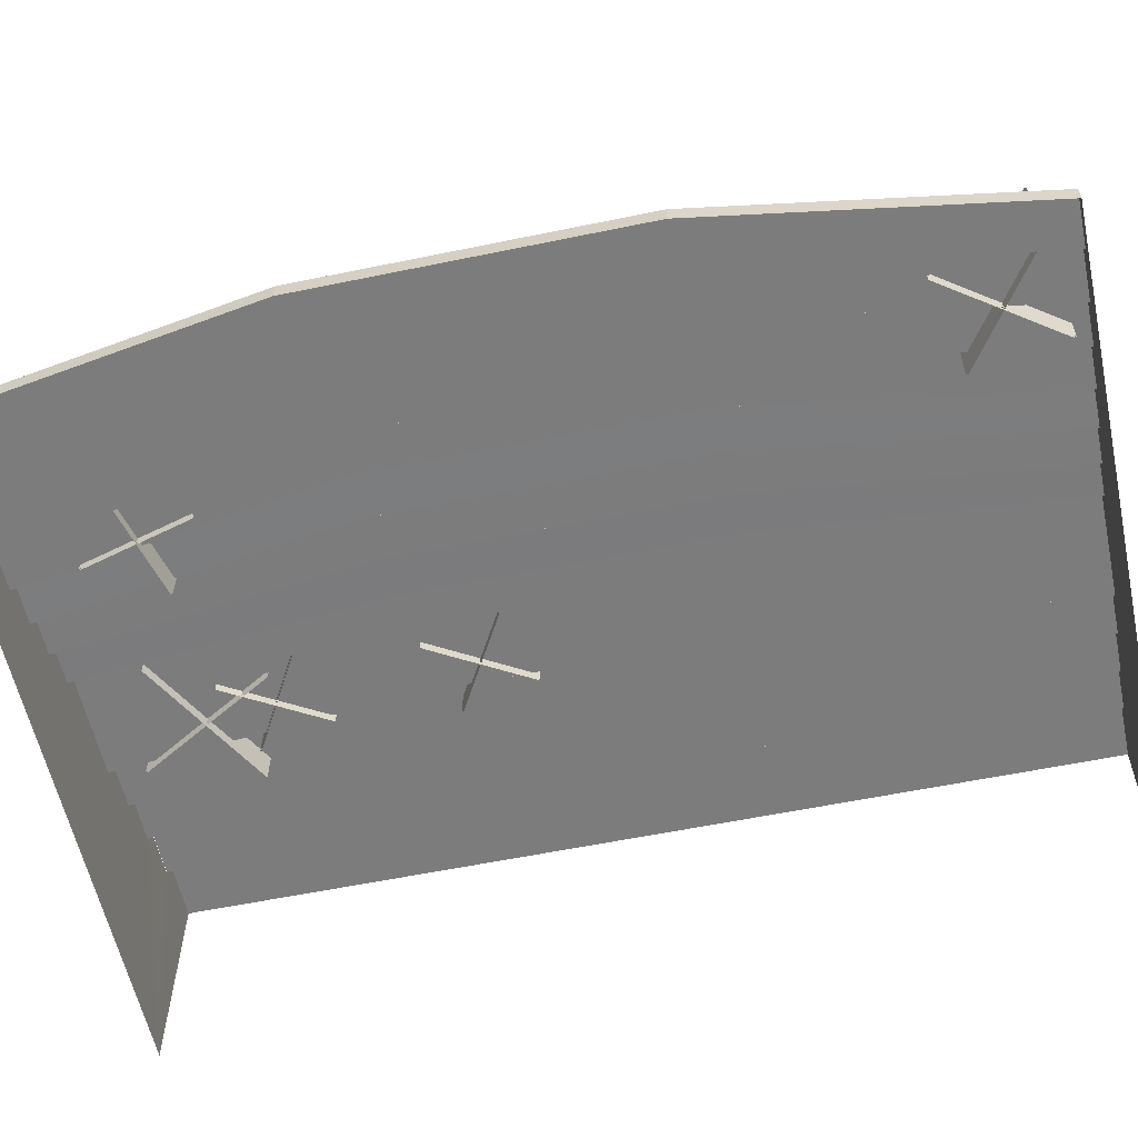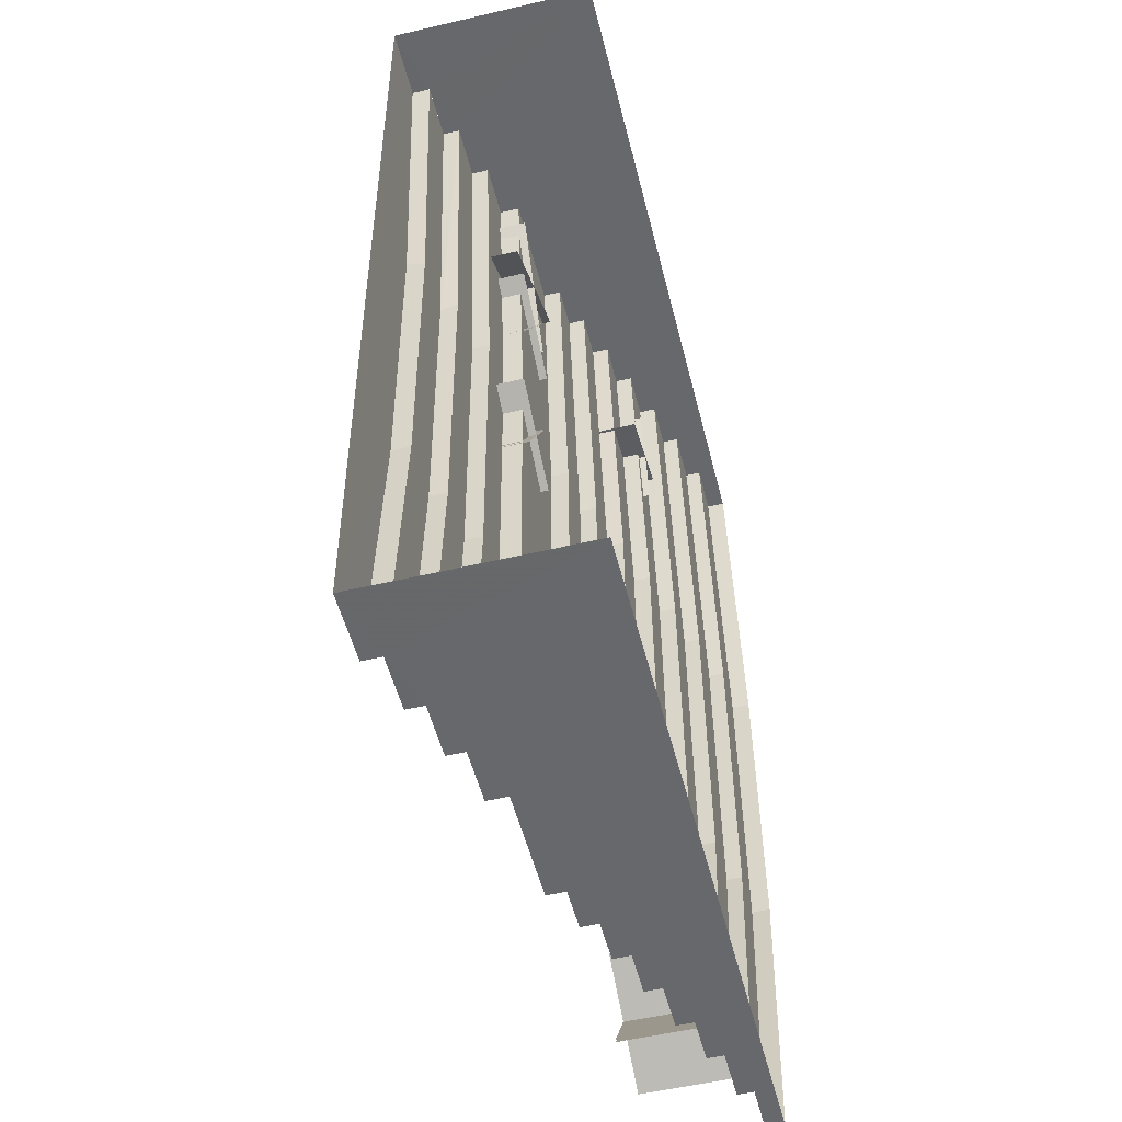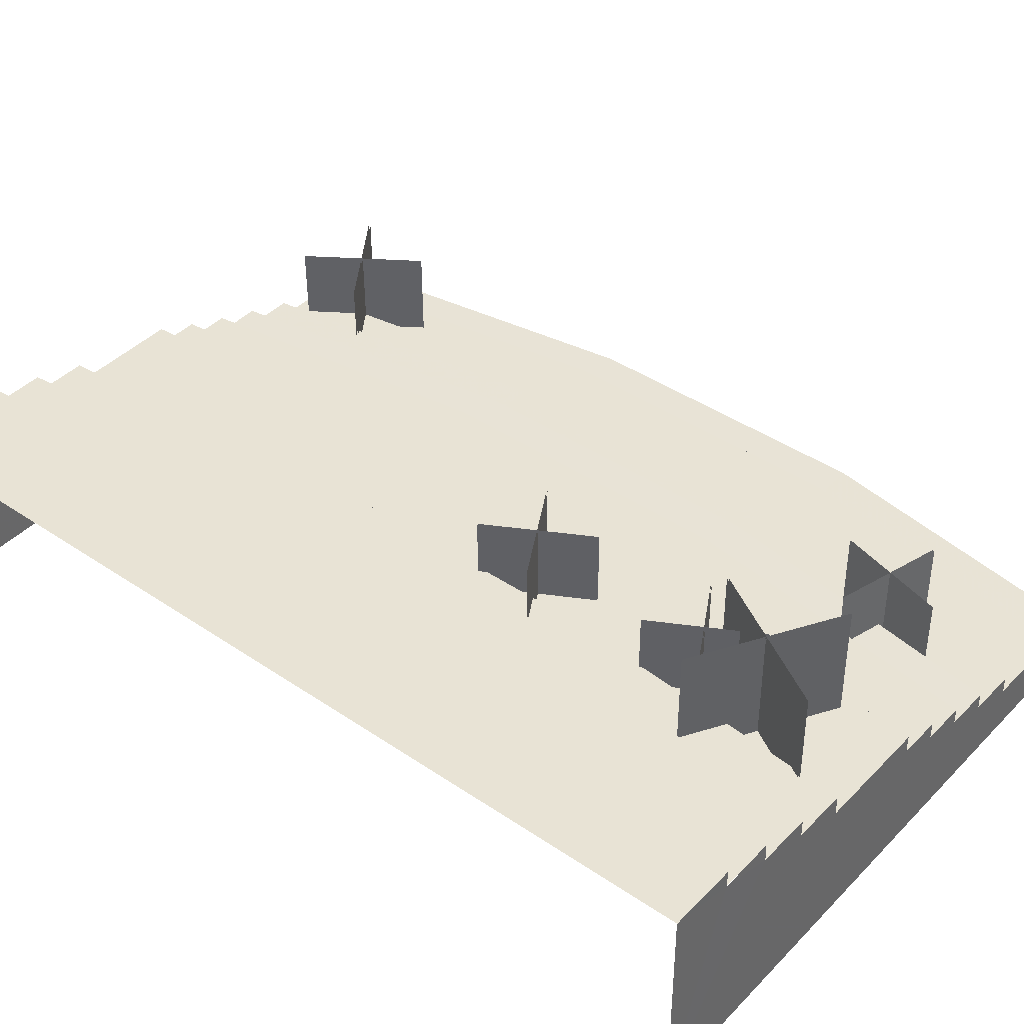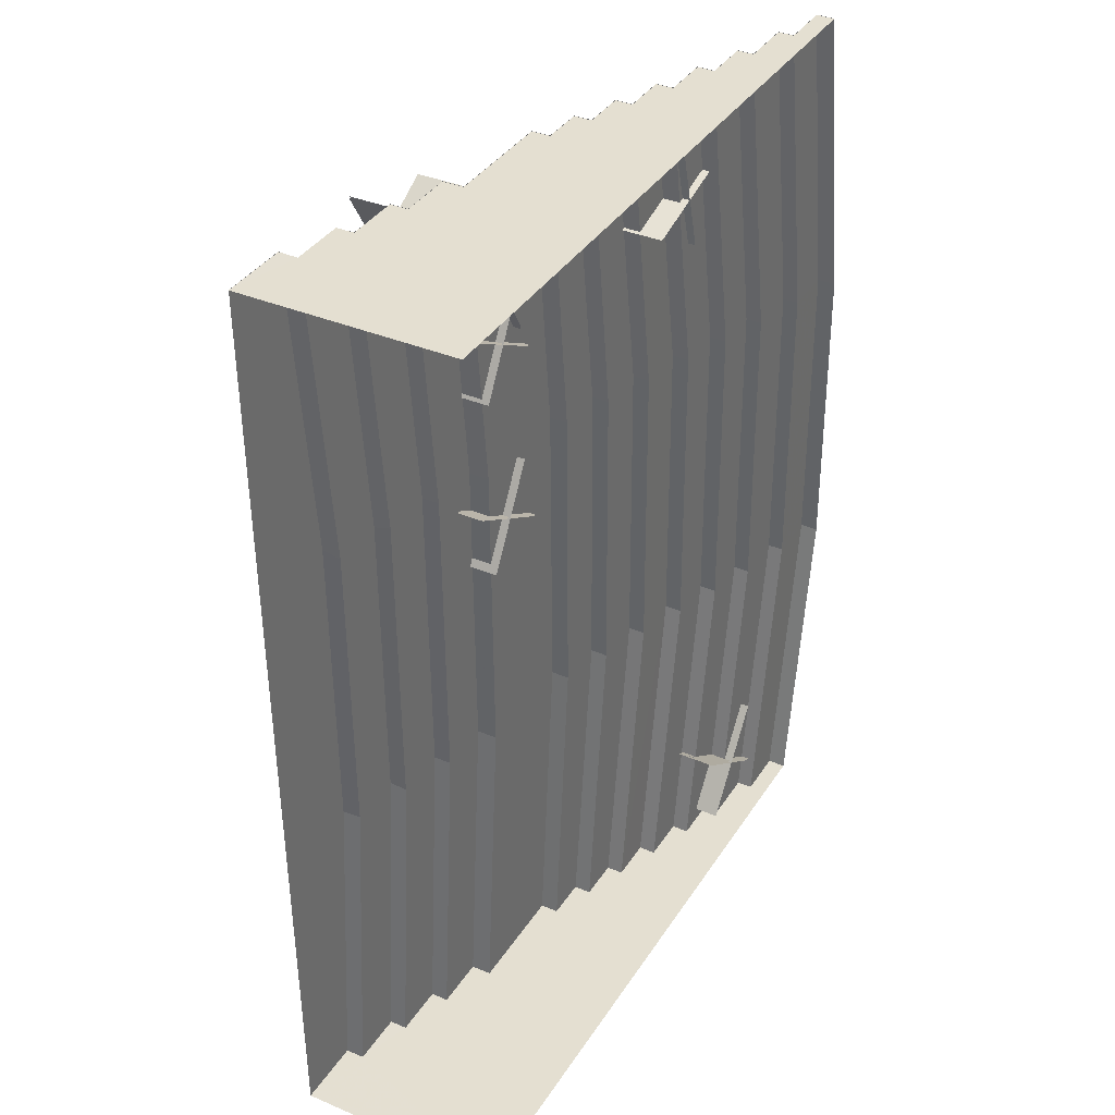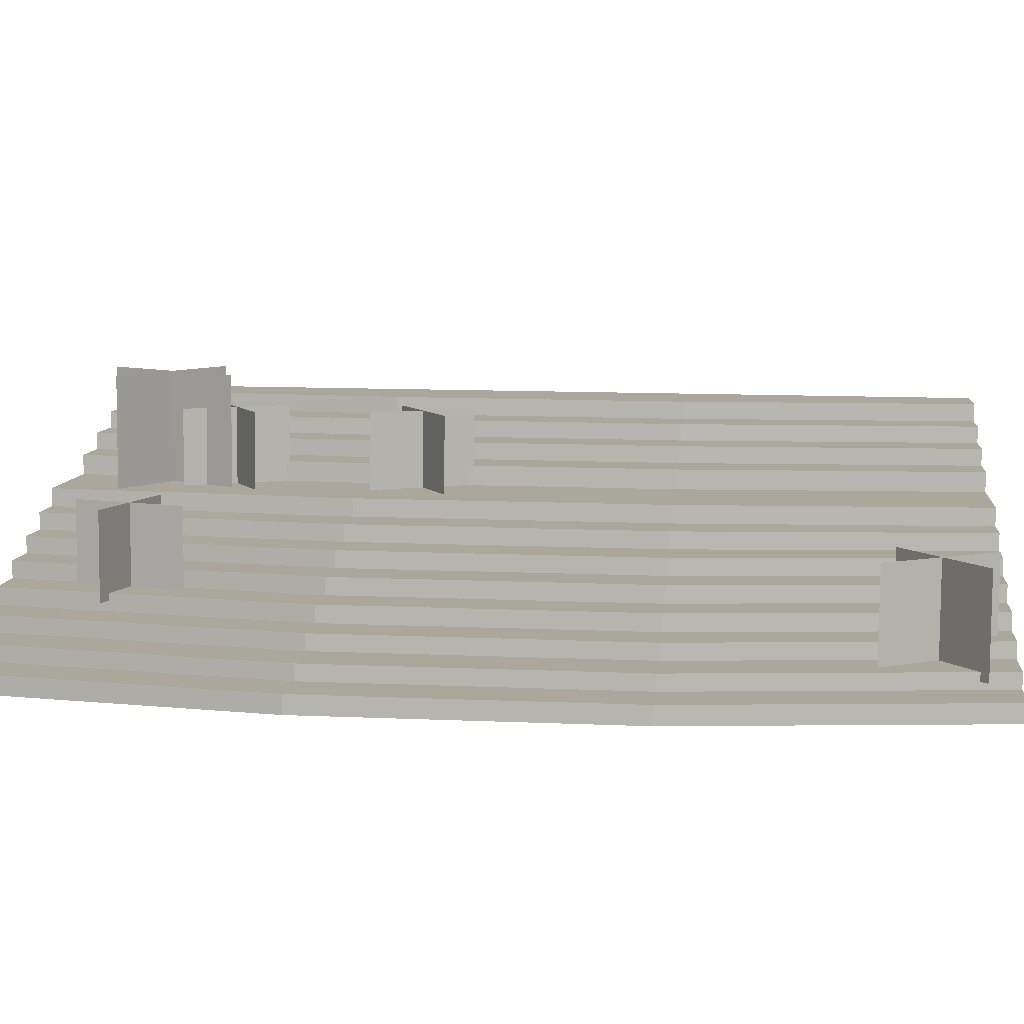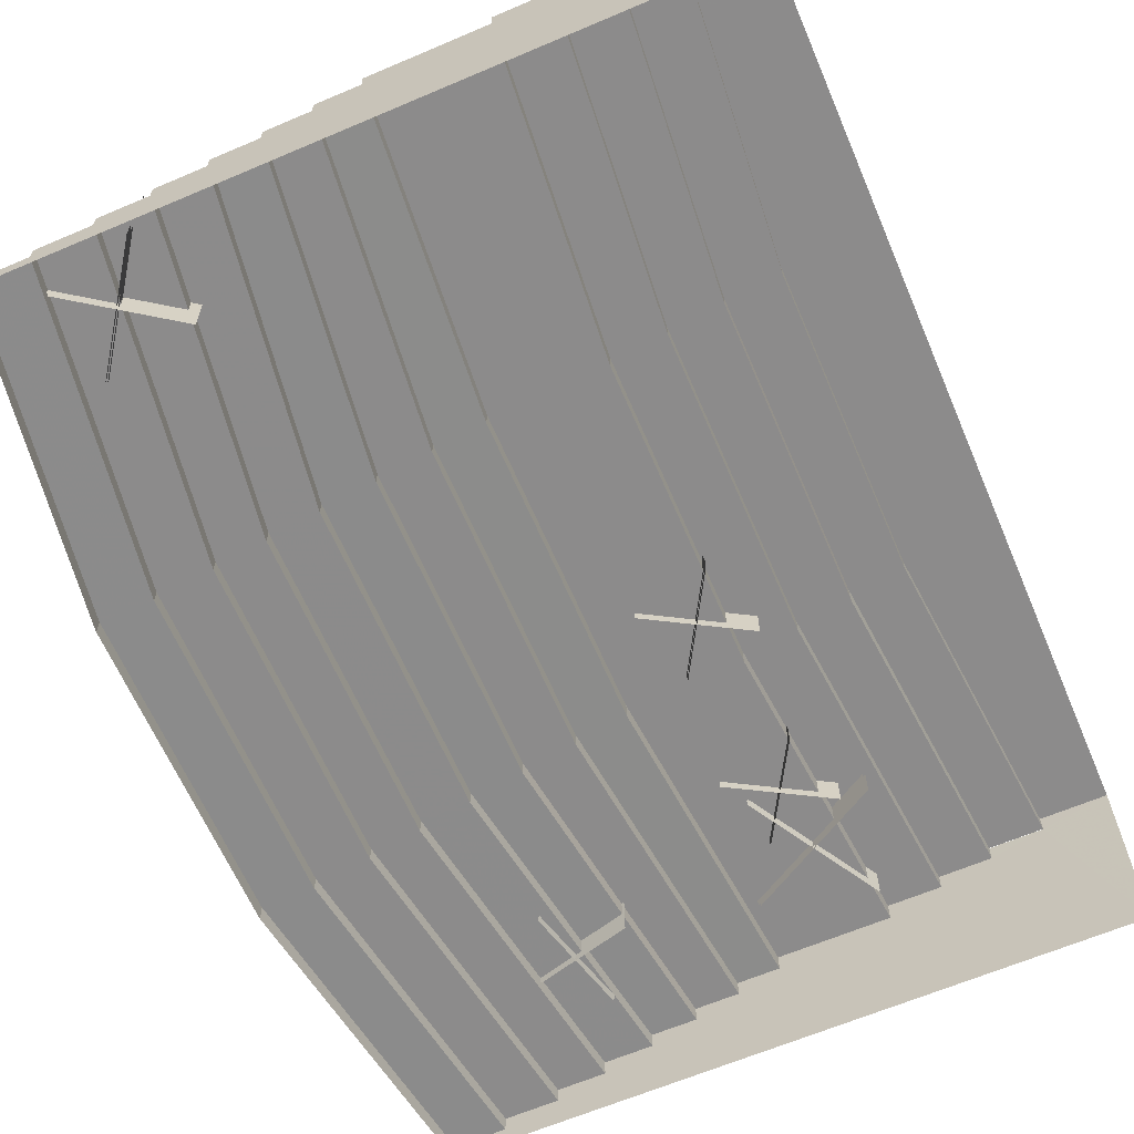
<metadata>
{"format":"obj","ext":"obj","renderer":"f3d","projection":"perspective","resolution":1024,"background":"white","views":[{"elev":-58.9,"azim":-77.8,"up":"+Z"},{"elev":-52.2,"azim":104.0,"up":"+Y"},{"elev":41.7,"azim":129.6,"up":"+Z"},{"elev":37.1,"azim":119.0,"up":"+Y"},{"elev":8.1,"azim":-84.0,"up":"+Z"},{"elev":-64.3,"azim":23.2,"up":"+Z"}]}
</metadata>
<code>
g maya_yewai_32_New_louti01
v -3.752 72.37 55.77
v -3.751 -72.45 54.82
v -3.751 -72.5 63.23
v -3.752 72.31 64.17
v -168.7 -72.09 0.1651
v -168.6 -72.15 8.526
v -168.6 72.67 9.472
v -168.7 72.73 1.111
v 9.08 216.7 56.71
v 9.08 216.7 65.11
v -31.11 -216.6 45.81
v -10.72 -216.6 45.81
v -27.09 -72.4 46.76
v -50.99 -72.4 46.76
v -145.9 -216.3 -0.7771
v -145.9 -216.4 7.584
v -122 217 17.67
v -122 217 10.38
v -144.7 72.67 9.437
v -144.7 72.62 16.73
v -119.8 72.62 16.73
v -119.8 -72.19 15.78
v -119.8 -72.24 23.22
v -119.8 72.58 24.16
v -97.43 72.58 24.16
v -97.43 -72.24 23.22
v -97.43 -72.29 31.11
v -97.43 72.52 32.06
v -74.94 72.52 32.04
v -74.94 -72.29 31.1
v -74.93 -72.35 39.01
v -74.93 72.47 39.96
v -50.99 72.47 39.86
v -50.99 -72.35 38.91
v -50.99 72.42 47.7
v -27.09 72.42 47.7
v -27.09 -72.4 46.76
v -27.09 -72.45 54.73
v -27.09 72.37 55.67
v 125 -71.96 88.82
v 125 70.09 89.75
v 99.64 70.09 89.75
v 99.64 -71.96 88.82
v 74.79 -72.62 80.75
v 74.78 72.2 81.69
v 74.77 72.25 73.58
v 74.77 -72.57 72.63
v 49.75 -72.57 72.63
v 49.75 72.25 73.58
v 49.75 72.32 64.17
v 49.75 -72.5 63.23
v 49.75 -72.5 63.23
v 49.75 72.32 64.17
v -97.1 216.9 25.11
v -97.1 217 17.67
v -74.77 216.9 25.11
v -74.77 216.9 33
v -52.26 216.9 32.98
v -52.26 216.8 40.9
v -31.11 216.8 40.8
v -31.11 216.8 48.65
v -10.73 216.8 48.65
v -10.72 216.7 56.62
v 137.3 216.2 90.71
v 112 216.2 90.71
v 87.15 216.6 82.64
v 87.14 216.6 74.52
v 62.11 216.6 74.52
v 62.1 216.7 65.12
v 62.1 216.7 65.12
v 137.3 -216.9 87.88
v 112 -216.9 87.88
v 87.15 -216.8 71.69
v 87.15 -216.9 79.8
v 62.11 -216.8 71.69
v 62.11 -216.7 62.29
v 9.082 -216.7 62.28
v 62.11 -216.7 62.29
v 9.081 -216.7 53.88
v -3.751 -72.45 54.82
v -10.72 -216.7 53.78
v -97.1 -216.5 22.27
v -97.1 -216.4 14.84
v -74.77 -216.5 22.28
v -74.77 -216.5 30.17
v -52.26 -216.5 30.15
v -52.26 -216.6 38.07
v -31.11 -216.6 37.97
v 125 -72.73 97.44
v 125 72.09 98.39
v 125 70.09 89.75
v 125 -71.96 88.82
v 137.3 216.5 99.33
v 137.3 216.2 90.71
v 137.3 -217 96.5
v 137.3 -216.9 87.88
v 99.59 72.2 81.69
v 99.6 -72.62 80.75
v 112 216.6 82.64
v 112 -216.9 79.8
v 168.7 -72.73 97.47
v 168.7 72.09 98.42
v 168.7 216.5 99.36
v 168.7 -217 96.53
v 99.6 -72.62 80.75
v 99.59 72.2 81.69
v 112 216.6 82.64
v 112 -216.9 79.8
v 74.77 -72.57 72.63
v 74.77 72.25 73.58
v 87.14 216.6 74.52
v 87.15 -216.8 71.69
v -10.72 -216.6 45.81
v -27.09 72.42 47.7
v -10.73 216.8 48.65
v -3.752 72.37 55.77
v 9.08 216.7 56.71
v 9.081 -216.7 53.88
v -50.99 -72.35 38.91
v -50.99 72.47 39.86
v -31.11 216.8 40.8
v -31.11 -216.6 37.97
v -74.94 -72.29 31.1
v -74.94 72.52 32.04
v -52.26 216.9 32.98
v -52.26 -216.5 30.15
v -97.43 -72.24 23.22
v -97.43 72.58 24.16
v -74.77 216.9 25.11
v -74.77 -216.5 22.28
v -144.7 -72.19 15.78
v -119.8 -72.19 15.78
v -119.8 72.62 16.73
v -97.1 217 17.67
v -122 -216.4 14.84
v -97.1 -216.4 14.84
v -144.7 -72.15 8.491
v -122 -216.4 7.549
v -145.9 217 10.42
v -144.7 72.67 9.437
v -122 217 10.38
v -144.7 -72.15 8.491
v -122 -216.4 7.549
v -145.9 217.1 2.054
f 1 2 3
f 3 4 1
f 5 6 7
f 7 8 5
f 9 1 4
f 4 10 9
f 11 12 13
f 13 14 11
f 15 16 6
f 6 5 15
f 17 18 19
f 19 20 17
f 21 22 23
f 23 24 21
f 25 26 27
f 27 28 25
f 29 30 31
f 31 32 29
f 33 34 14
f 14 35 33
f 36 37 38
f 38 39 36
f 40 41 42
f 42 43 40
f 44 45 46
f 46 47 44
f 48 49 50
f 50 51 48
f 52 53 4
f 4 3 52
f 21 24 54
f 54 55 21
f 56 25 28
f 28 57 56
f 58 29 32
f 32 59 58
f 60 33 35
f 35 61 60
f 62 36 39
f 39 63 62
f 41 64 65
f 65 42 41
f 45 66 67
f 67 46 45
f 49 68 69
f 69 50 49
f 53 70 10
f 10 4 53
f 71 40 43
f 43 72 71
f 73 74 44
f 44 47 73
f 75 48 51
f 51 76 75
f 77 78 52
f 52 3 77
f 79 80 38
f 38 81 79
f 82 23 22
f 22 83 82
f 26 84 85
f 85 27 26
f 31 30 86
f 86 87 31
f 34 88 11
f 11 14 34
f 89 90 91
f 91 92 89
f 90 93 94
f 94 91 90
f 95 89 92
f 92 96 95
f 43 42 97
f 97 98 43
f 42 65 99
f 99 97 42
f 72 43 98
f 98 100 72
f 101 102 90
f 90 89 101
f 102 103 93
f 93 90 102
f 104 101 89
f 89 95 104
f 105 106 45
f 45 44 105
f 106 107 66
f 66 45 106
f 108 105 44
f 44 74 108
f 109 110 49
f 49 48 109
f 110 111 68
f 68 49 110
f 112 109 48
f 48 75 112
f 113 81 38
f 38 37 113
f 35 14 13
f 13 114 35
f 61 35 114
f 114 115 61
f 39 38 80
f 80 116 39
f 63 39 116
f 116 117 63
f 77 3 2
f 2 118 77
f 32 31 119
f 119 120 32
f 59 32 120
f 120 121 59
f 31 87 122
f 122 119 31
f 28 27 123
f 123 124 28
f 57 28 124
f 124 125 57
f 123 27 85
f 85 126 123
f 24 23 127
f 127 128 24
f 54 24 128
f 128 129 54
f 23 82 130
f 130 127 23
f 20 131 132
f 132 133 20
f 17 20 133
f 133 134 17
f 132 131 135
f 135 136 132
f 131 20 19
f 19 137 131
f 135 131 137
f 137 138 135
f 139 7 140
f 140 141 139
f 142 140 7
f 7 6 142
f 143 142 6
f 6 16 143
f 144 8 7
f 7 139 144
g maya_yewai_32_New_louti01
v -78.94 -167.7 11.34
v -128.3 -202.2 11.11
v -128.3 -202.5 57.09
v -78.94 -168 57.32
v -120.6 -160.3 11.39
v -86.03 -209.6 11.07
v -86.03 -209.9 57.04
v -120.6 -160.6 57.36
v 51.74 23.93 60.25
v 25.63 69.16 60.55
v 25.63 68.9 100.4
v 51.74 23.67 100.1
v 61.3 59.6 60.49
v 16.07 33.49 60.32
v 16.07 33.23 100.2
v 61.3 59.34 100.4
v 54.2 113.2 60.84
v 28.08 158.4 61.13
v 28.08 158.2 101
v 54.2 112.9 100.7
v 63.76 148.9 61.07
v 18.52 122.7 60.9
v 18.52 122.5 100.8
v 63.76 148.6 100.9
v 76.33 149.2 61.07
v 12.56 186 61.31
v 12.56 185.6 117.5
v 76.33 148.8 117.3
v 62.86 199.5 61.4
v 26.04 135.7 60.98
v 26.04 135.3 117.2
v 62.86 199.1 117.6
v -70.83 135 29.26
v -57.31 185.5 29.59
v -57.31 185.2 69.46
v -70.83 134.7 69.13
v -38.84 153.5 29.38
v -89.29 167 29.47
v -89.29 166.7 69.34
v -38.84 153.2 69.25
v -120.1 -159.5 11.39
v -120.1 -159.8 57.37
v -85.58 -209.2 57.05
v -85.58 -208.9 11.07
v -78.37 -168.3 11.34
v -78.37 -168.6 57.31
v -127.7 -203.1 57.09
v -127.7 -202.8 11.11
v 61.65 59.29 60.48
v 61.65 59.03 100.4
v 16.42 32.91 100.2
v 16.42 33.17 60.31
v 51.18 23.7 60.25
v 51.18 23.44 100.1
v 25.06 68.67 100.4
v 25.07 68.93 60.55
v 63.28 198.8 61.4
v 63.28 198.4 117.6
v 26.46 134.7 117.2
v 26.47 135 60.98
v 75.4 148.6 61.07
v 75.4 148.2 117.3
v 11.63 185.1 117.5
v 11.63 185.4 61.31
v 63.97 148.5 61.07
v 63.97 148.2 100.9
v 18.73 122.1 100.8
v 18.73 122.4 60.9
v 53.94 112.9 60.83
v 53.94 112.6 100.7
v 27.83 157.9 101
v 27.83 158.1 61.13
v -71.39 135.4 29.26
v -71.39 135.2 69.13
v -57.87 185.6 69.46
v -57.87 185.9 29.59
v -38.84 152.9 29.37
v -38.84 152.7 69.24
v -89.29 166.2 69.33
v -89.29 166.4 29.46
f 145 146 147
f 147 148 145
f 149 150 151
f 151 152 149
f 153 154 155
f 155 156 153
f 157 158 159
f 159 160 157
f 161 162 163
f 163 164 161
f 165 166 167
f 167 168 165
f 169 170 171
f 171 172 169
f 173 174 175
f 175 176 173
f 177 178 179
f 179 180 177
f 181 182 183
f 183 184 181
f 185 186 187
f 187 188 185
f 189 190 191
f 191 192 189
f 193 194 195
f 195 196 193
f 197 198 199
f 199 200 197
f 201 202 203
f 203 204 201
f 205 206 207
f 207 208 205
f 209 210 211
f 211 212 209
f 213 214 215
f 215 216 213
f 217 218 219
f 219 220 217
f 221 222 223
f 223 224 221
g maya_yewai_32_New_louti01
v -145.9 -216.3 -0.7771
v -122 -216.4 7.549
v -145.9 -216.4 7.584
v 87.15 -216.8 71.69
v 62.11 -216.7 62.29
v 9.927 -216.3 -0.7766
v 168.7 -216.3 -0.776
v 168.7 -217 96.53
v 137.3 -217 96.5
v 137.3 -216.9 87.88
v 112 -216.9 87.88
v 112 -216.9 79.8
v 87.15 -216.9 79.8
v 62.11 -216.8 71.69
v 9.082 -216.7 62.28
v 9.081 -216.7 53.88
v 9.081 -216.7 53.88
v -10.72 -216.7 53.78
v -10.72 -216.6 45.81
v -31.11 -216.6 45.81
v -31.11 -216.6 37.97
v -52.26 -216.6 38.07
v -52.26 -216.5 30.15
v -74.77 -216.5 30.17
v -74.77 -216.5 22.28
v -97.1 -216.5 22.27
v -97.1 -216.4 14.84
v -122 -216.4 14.84
v 9.927 -216.3 -0.7766
v -52.39 -216.3 -0.7768
v -145.9 217 2.053
v -145.9 216.9 10.41
v -122 216.9 10.38
v 87.14 216.5 74.52
v 168.7 217 2.054
v 9.926 217 2.054
v 62.1 216.6 65.12
v 168.7 216.3 99.36
v 137.3 216.4 90.71
v 137.3 216.3 99.33
v 112 216.4 82.63
v 112 216.4 90.71
v 87.15 216.4 82.63
v 62.11 216.5 74.52
v 9.08 216.6 56.71
v 9.08 216.6 65.11
v 9.08 216.6 56.71
v -10.73 216.7 48.64
v -10.72 216.6 56.62
v -31.11 216.7 40.8
v -31.11 216.7 48.64
v -52.26 216.8 32.98
v -52.26 216.7 40.9
v -74.77 216.8 25.11
v -74.77 216.8 33
v -97.1 216.9 17.67
v -97.1 216.8 25.11
v -122 216.9 17.67
v 9.926 217 2.054
v -52.39 217 2.054
f 225 226 227
f 228 229 230
f 230 231 228
f 232 233 234
f 234 235 236
f 236 237 228
f 228 238 229
f 229 239 240
f 241 242 243
f 243 244 245
f 245 246 247
f 247 248 249
f 249 250 251
f 251 252 226
f 241 243 253
f 229 240 230
f 231 232 234
f 231 234 236
f 231 236 228
f 243 245 253
f 245 247 253
f 247 254 253
f 247 249 254
f 249 251 254
f 251 226 254
f 226 225 254
f 255 256 257
f 258 259 260
f 260 261 258
f 262 263 264
f 263 265 266
f 265 258 267
f 258 261 268
f 261 269 270
f 271 272 273
f 272 274 275
f 274 276 277
f 276 278 279
f 278 280 281
f 280 257 282
f 271 283 272
f 261 260 269
f 259 263 262
f 259 265 263
f 259 258 265
f 272 283 274
f 274 283 276
f 276 283 284
f 276 284 278
f 278 284 280
f 280 284 257
f 257 284 255

</code>
